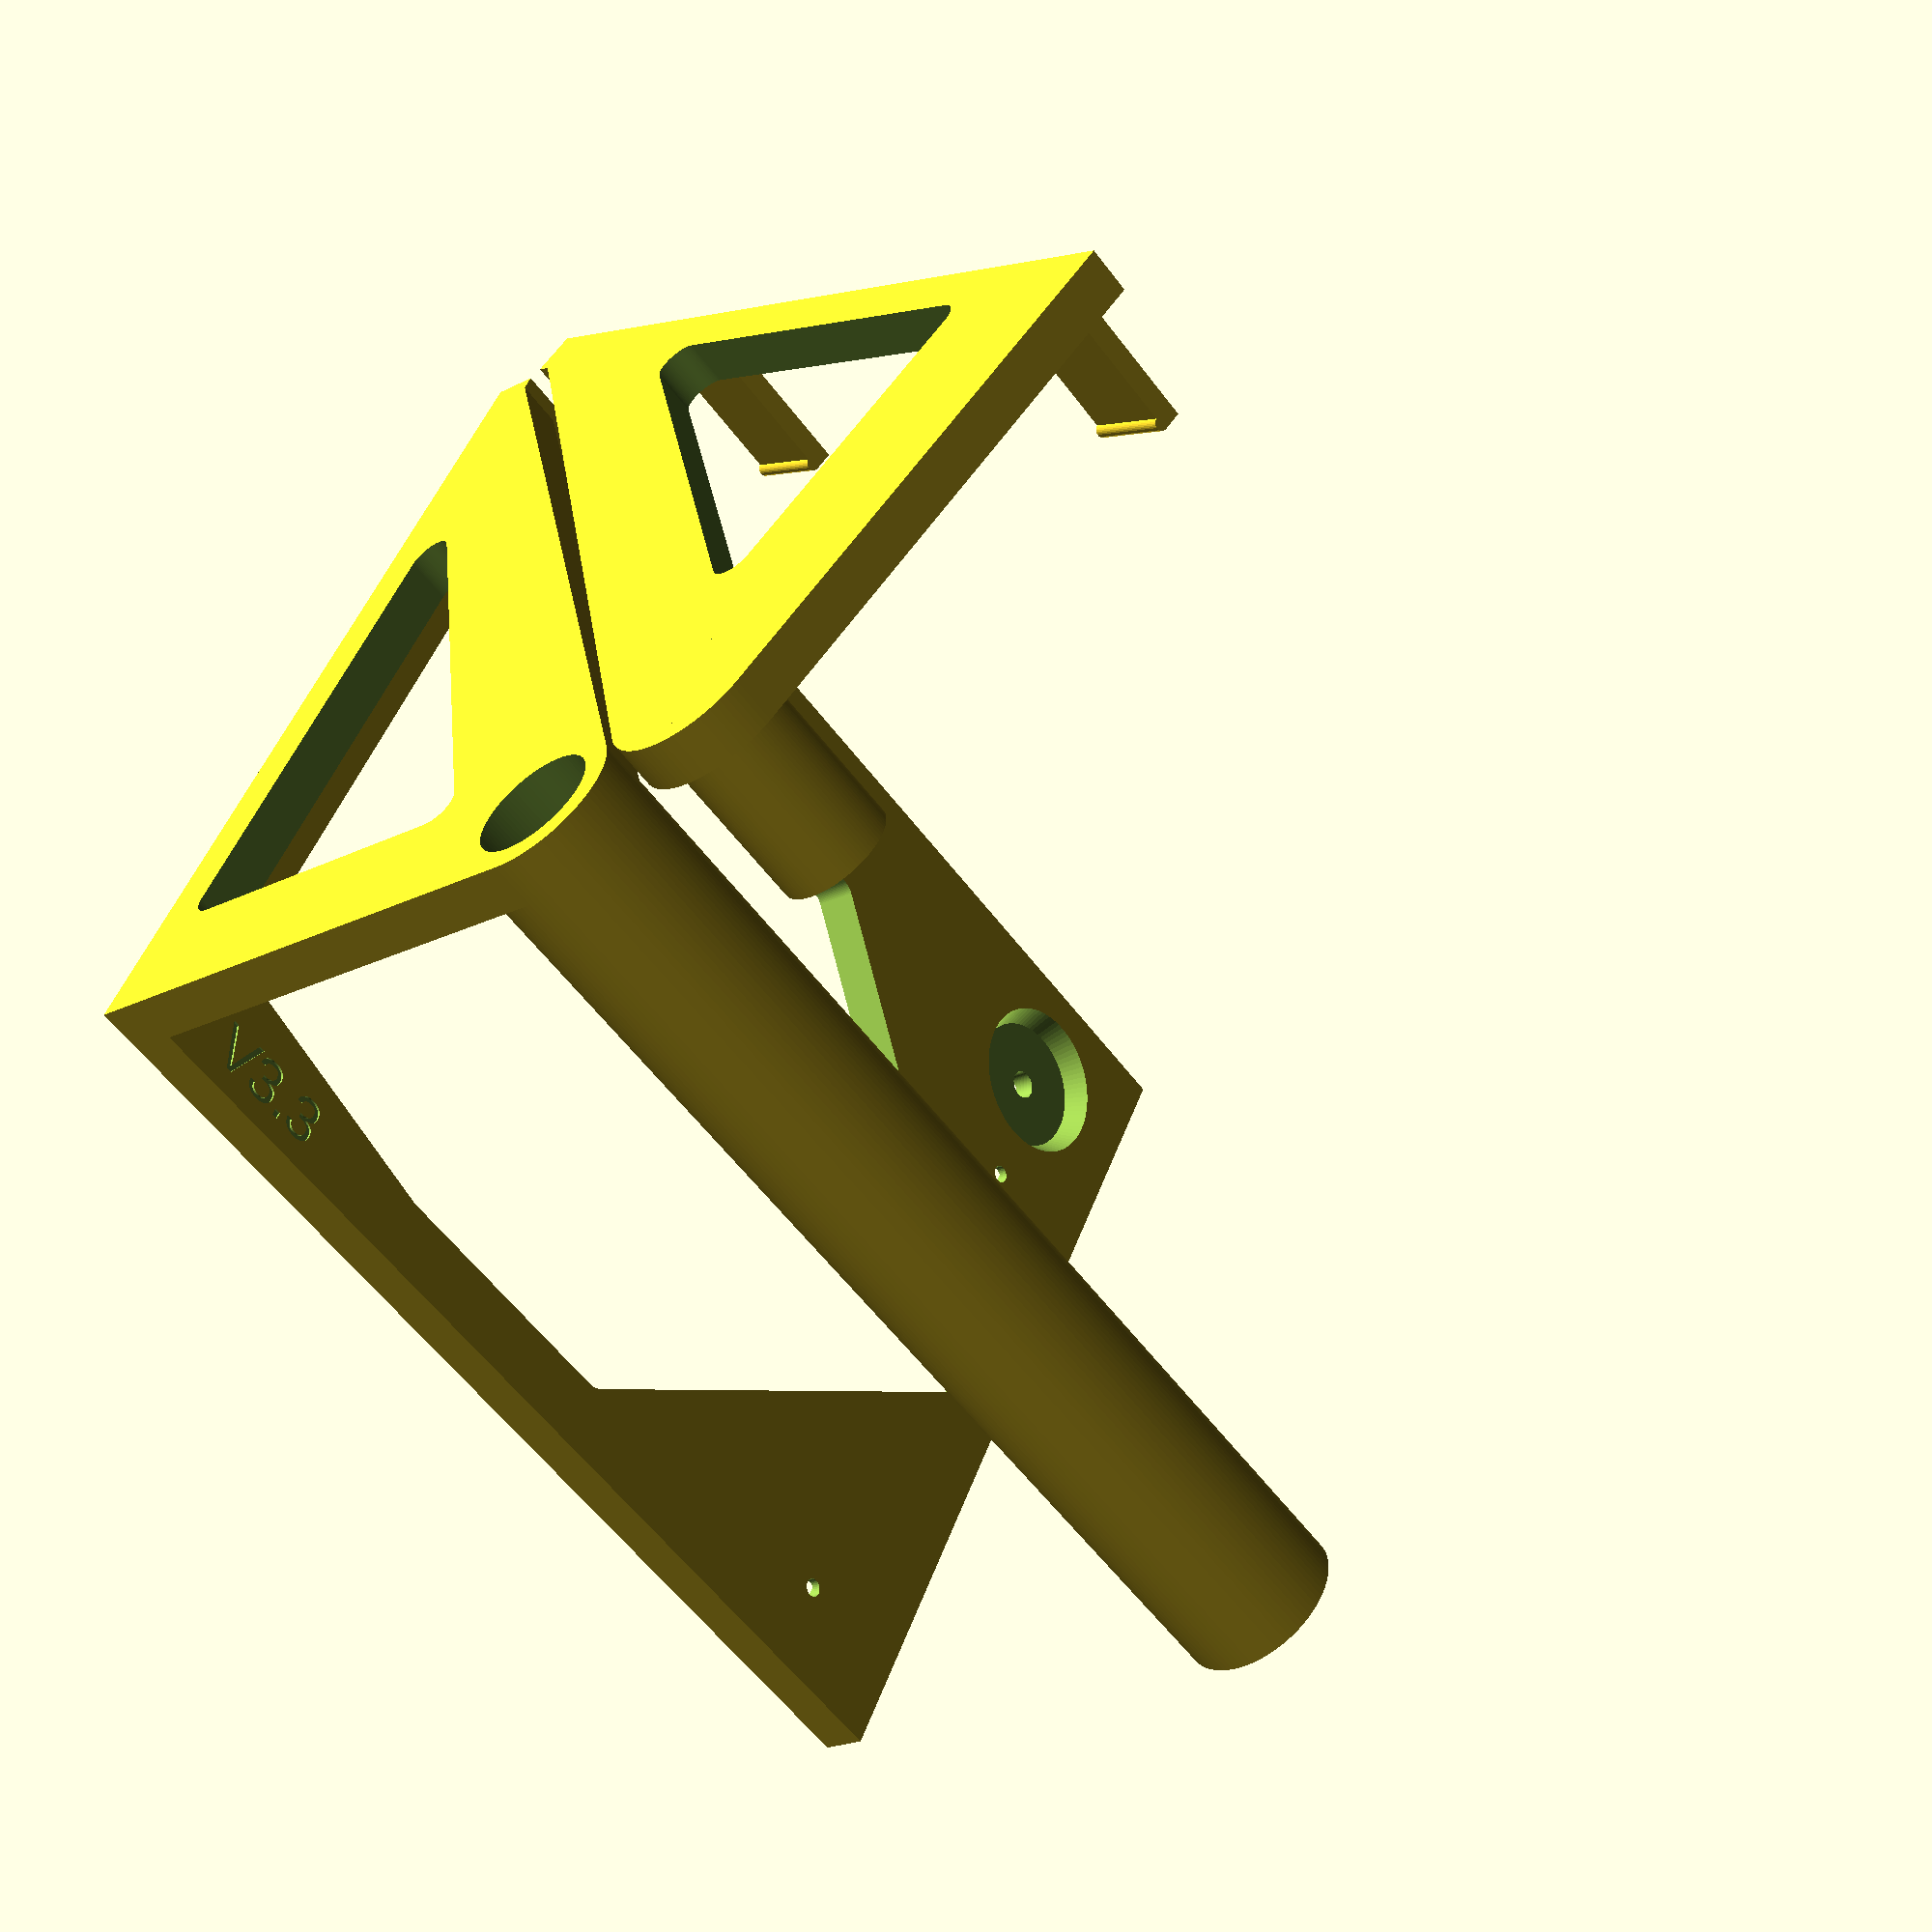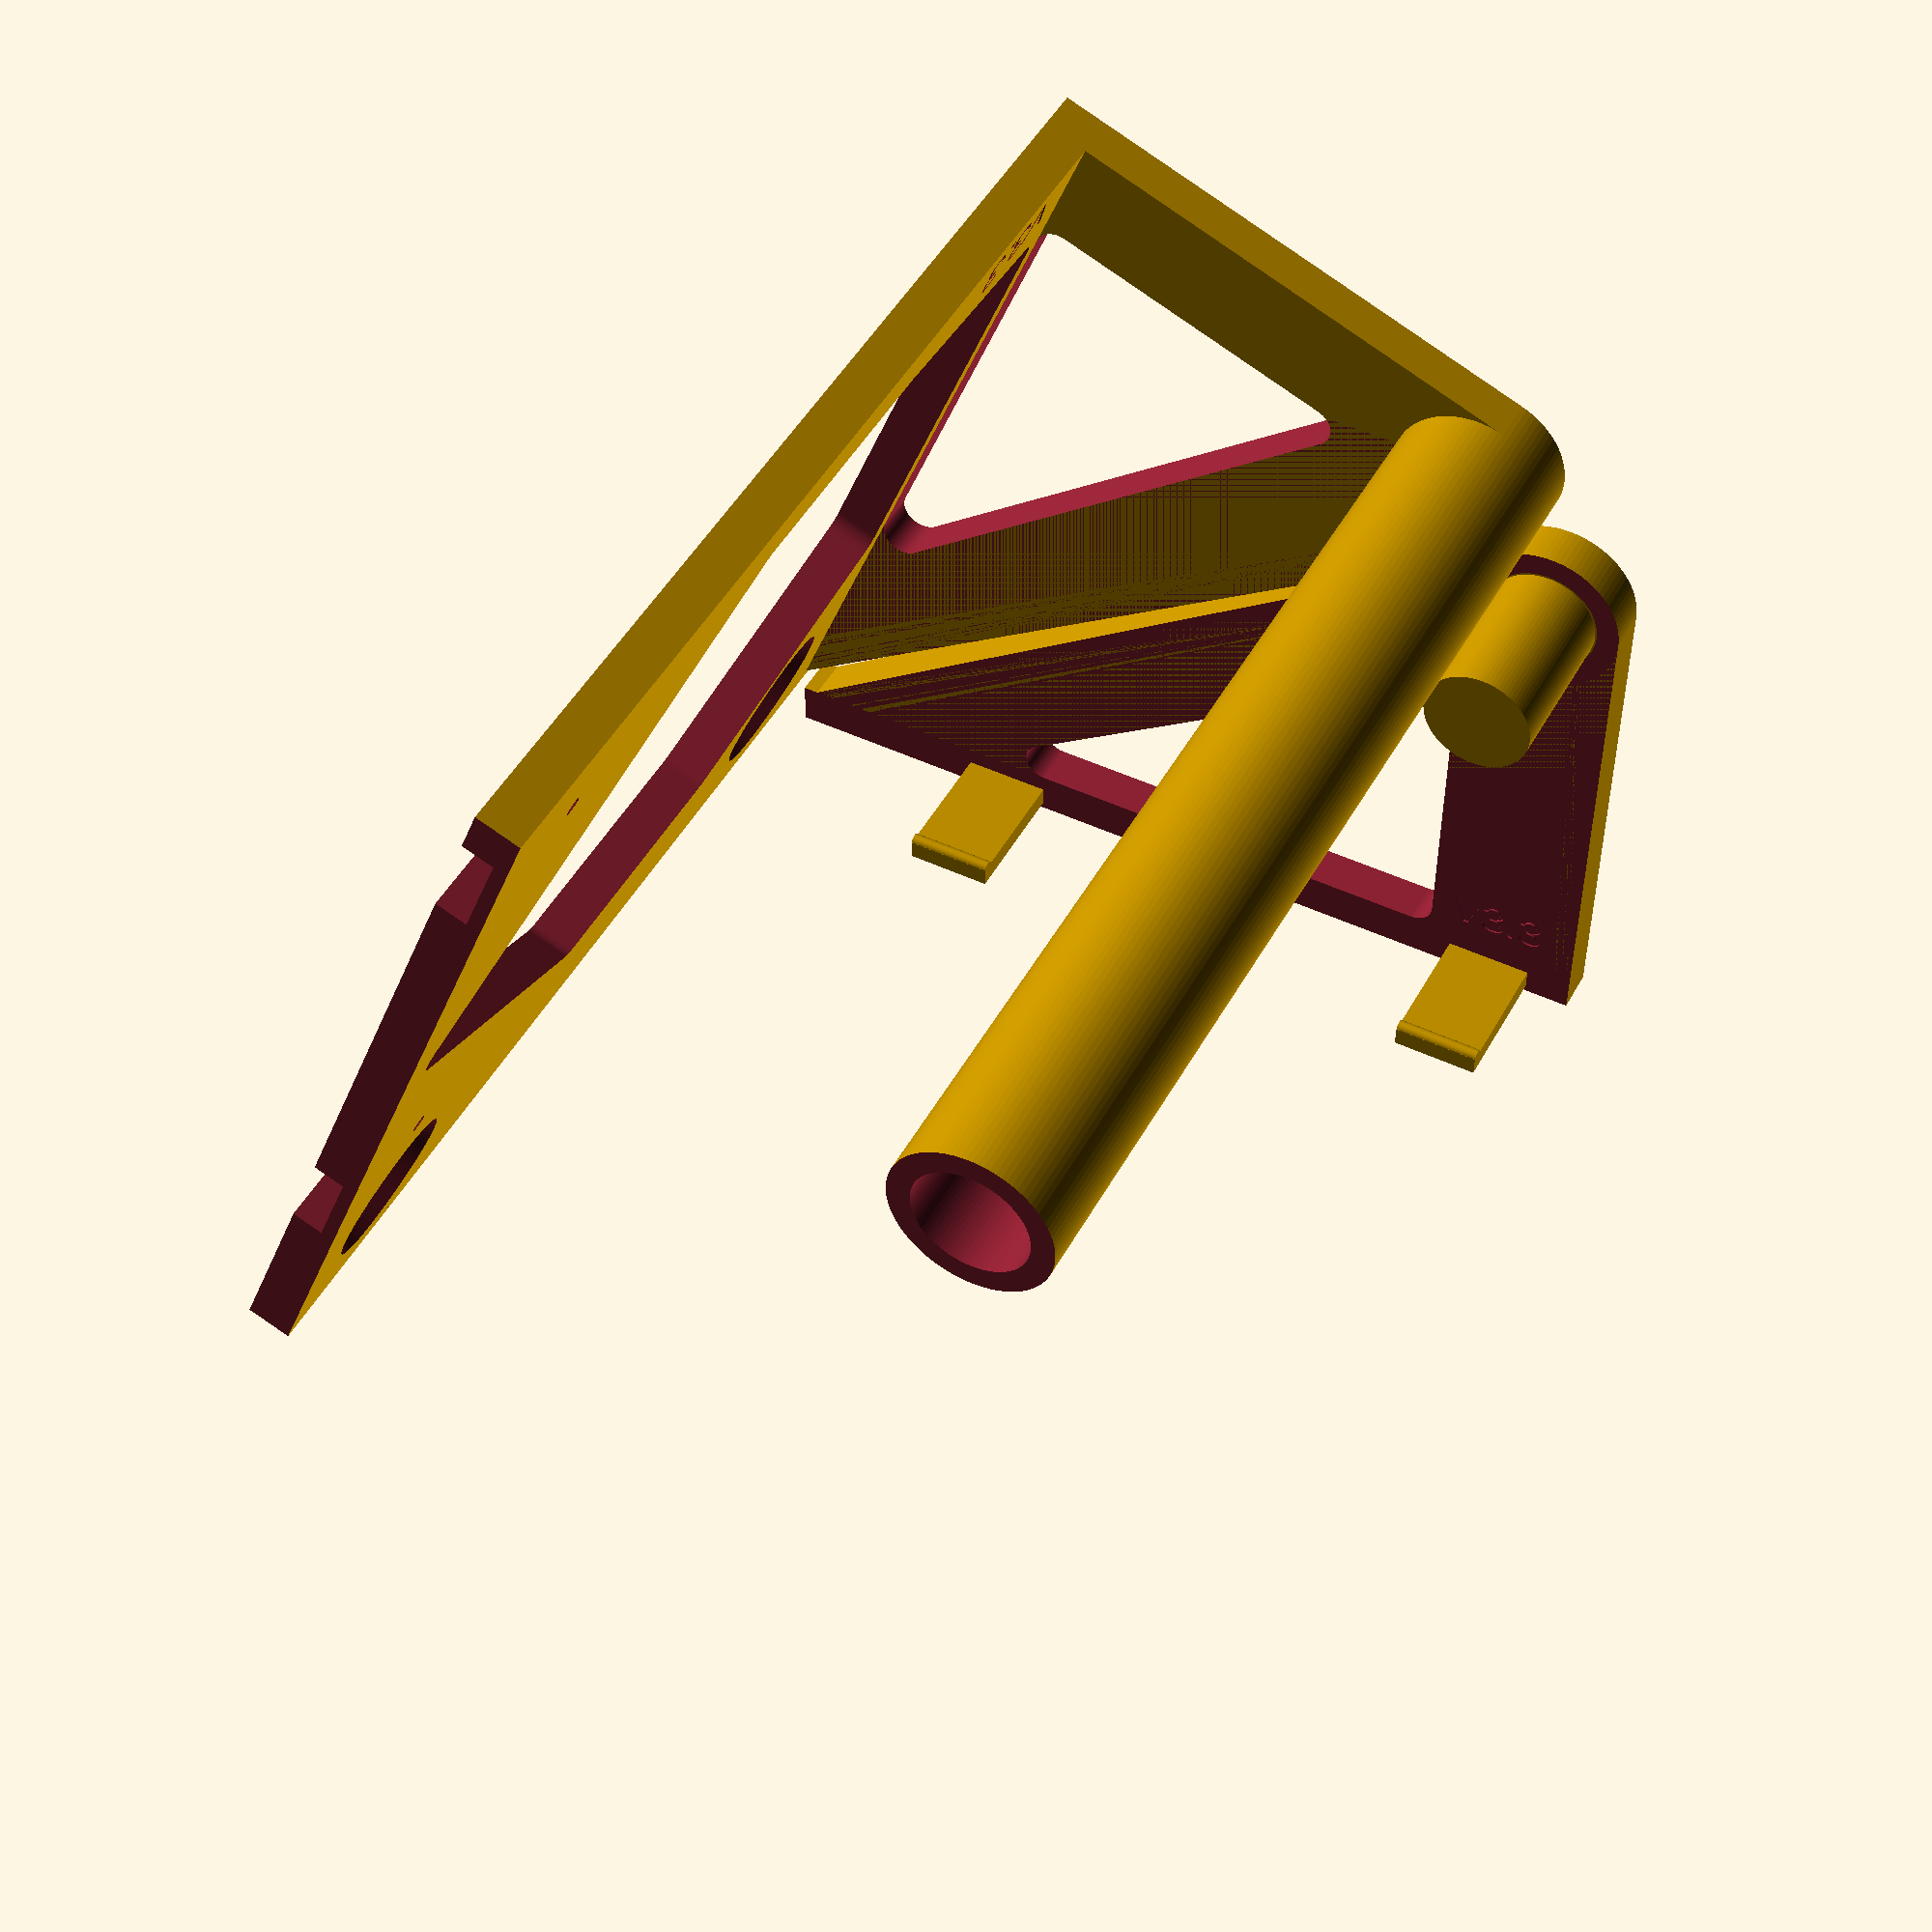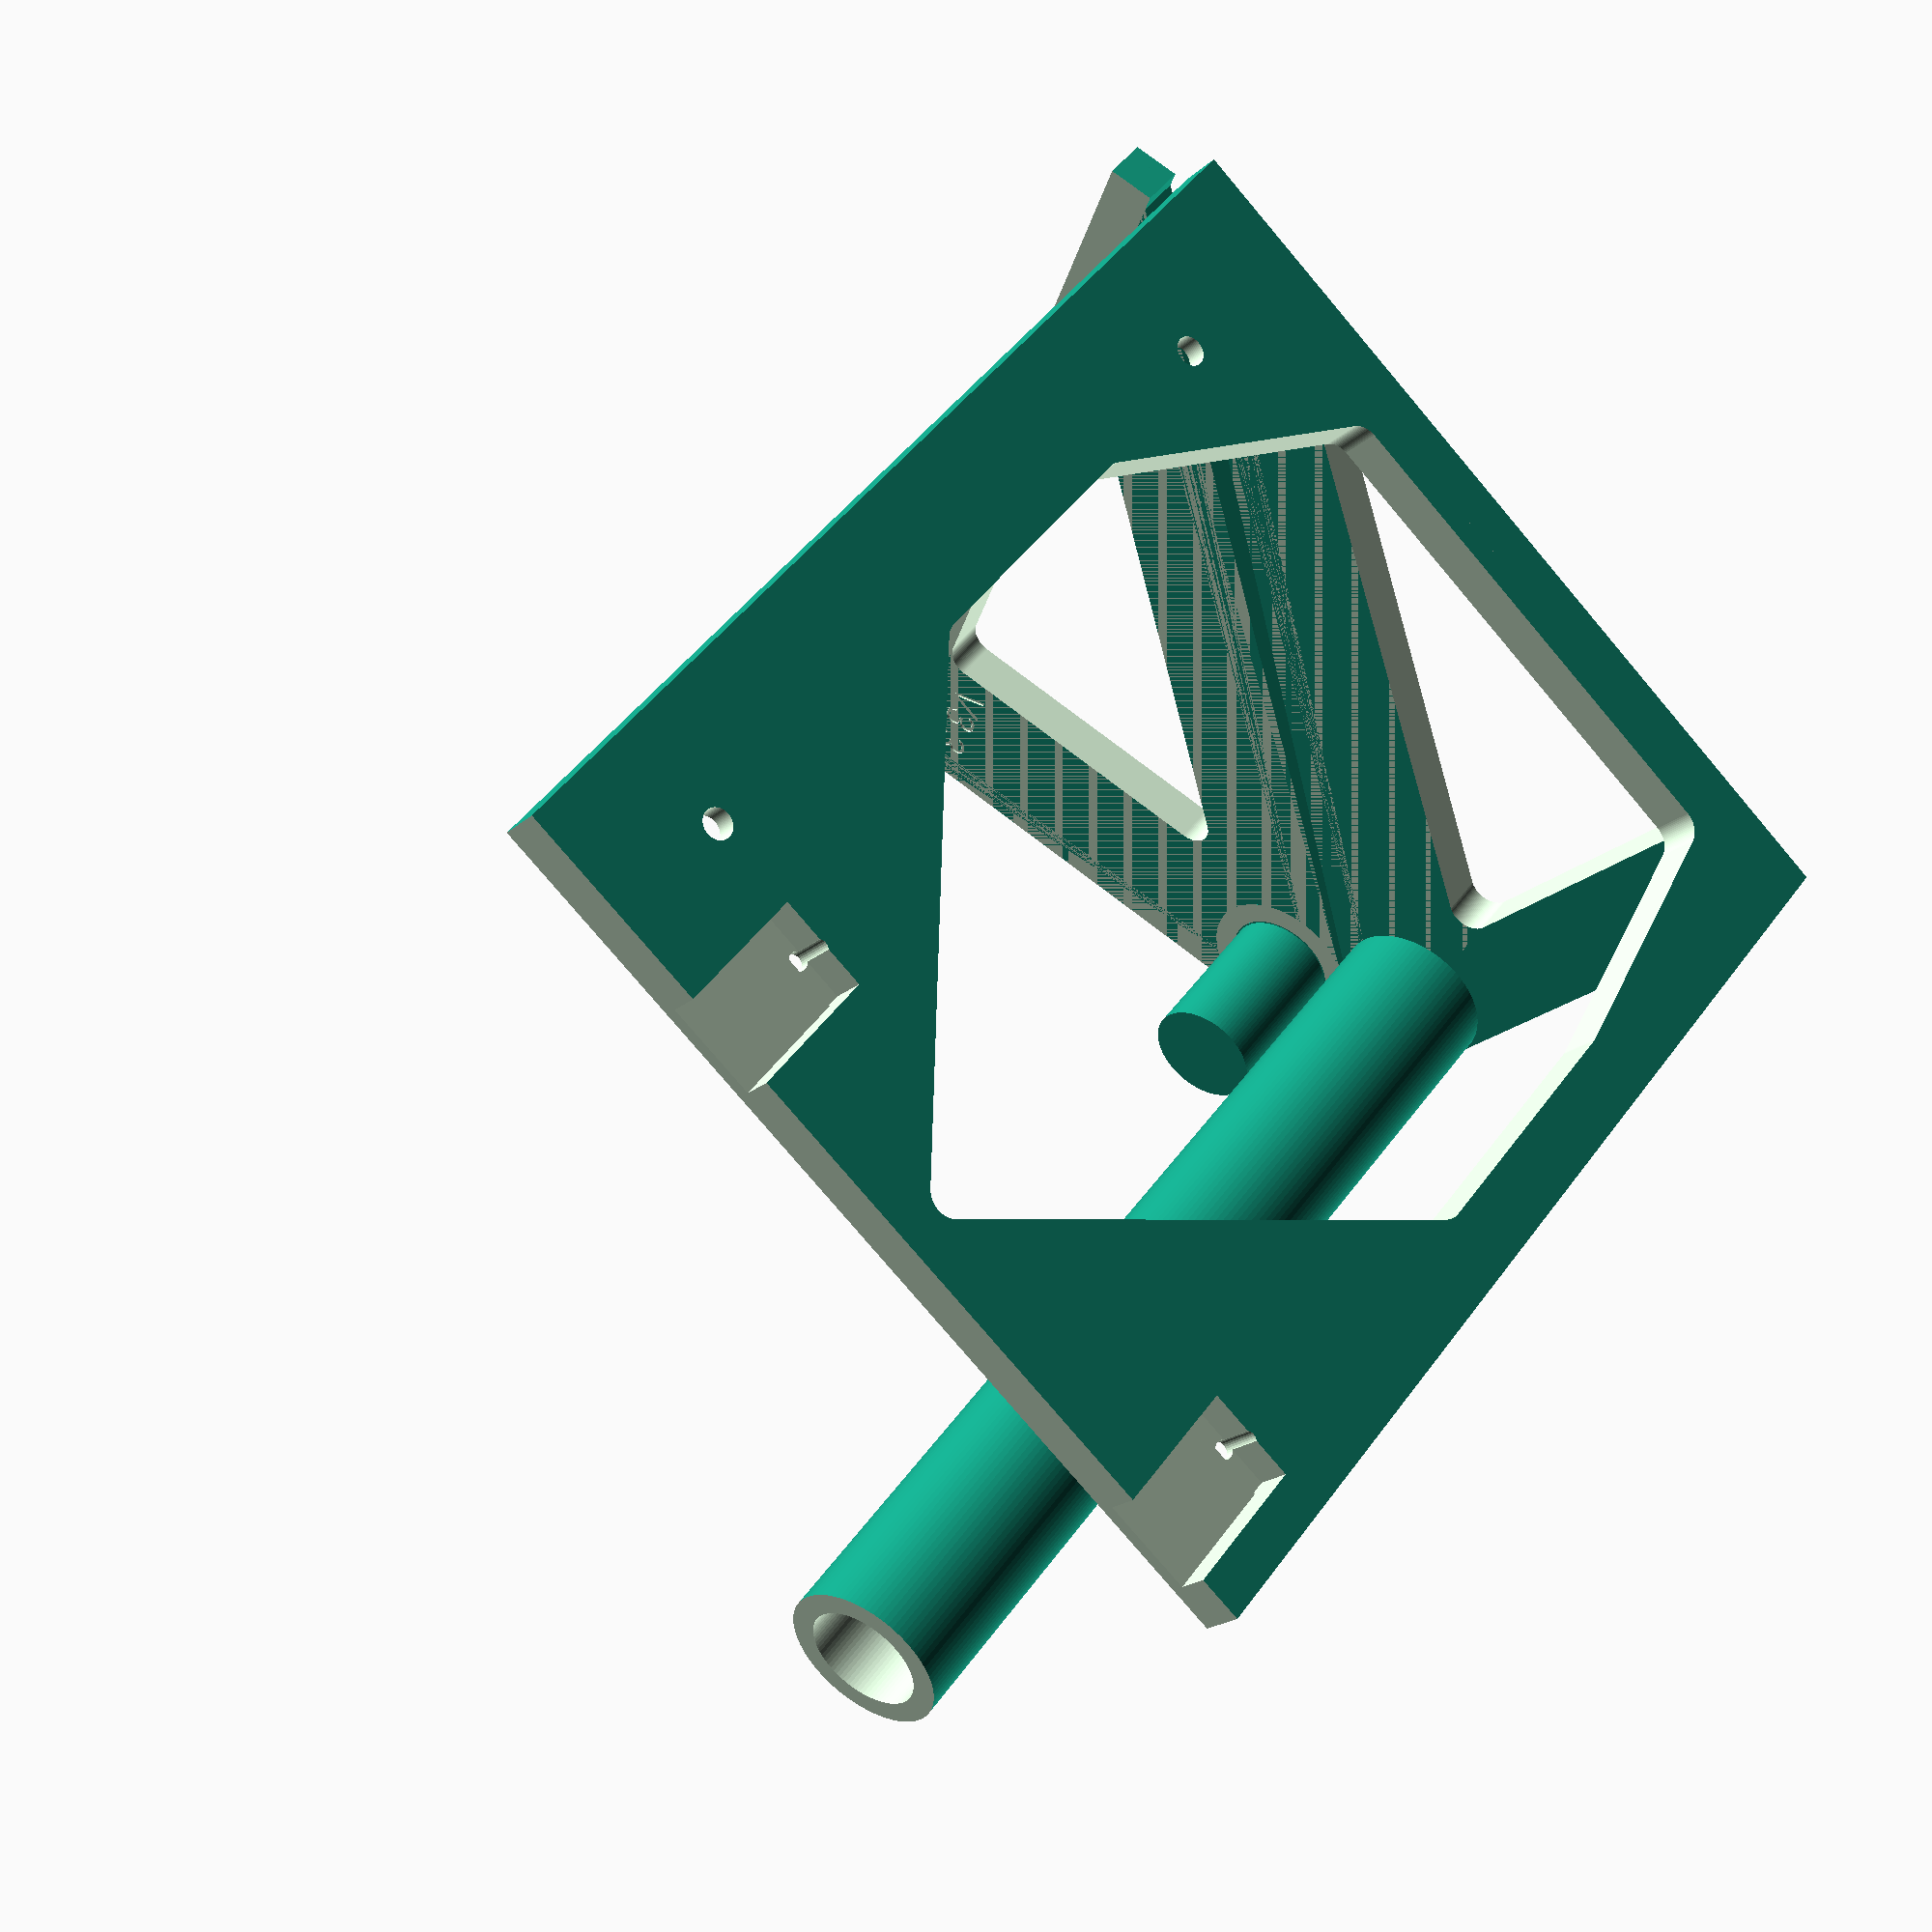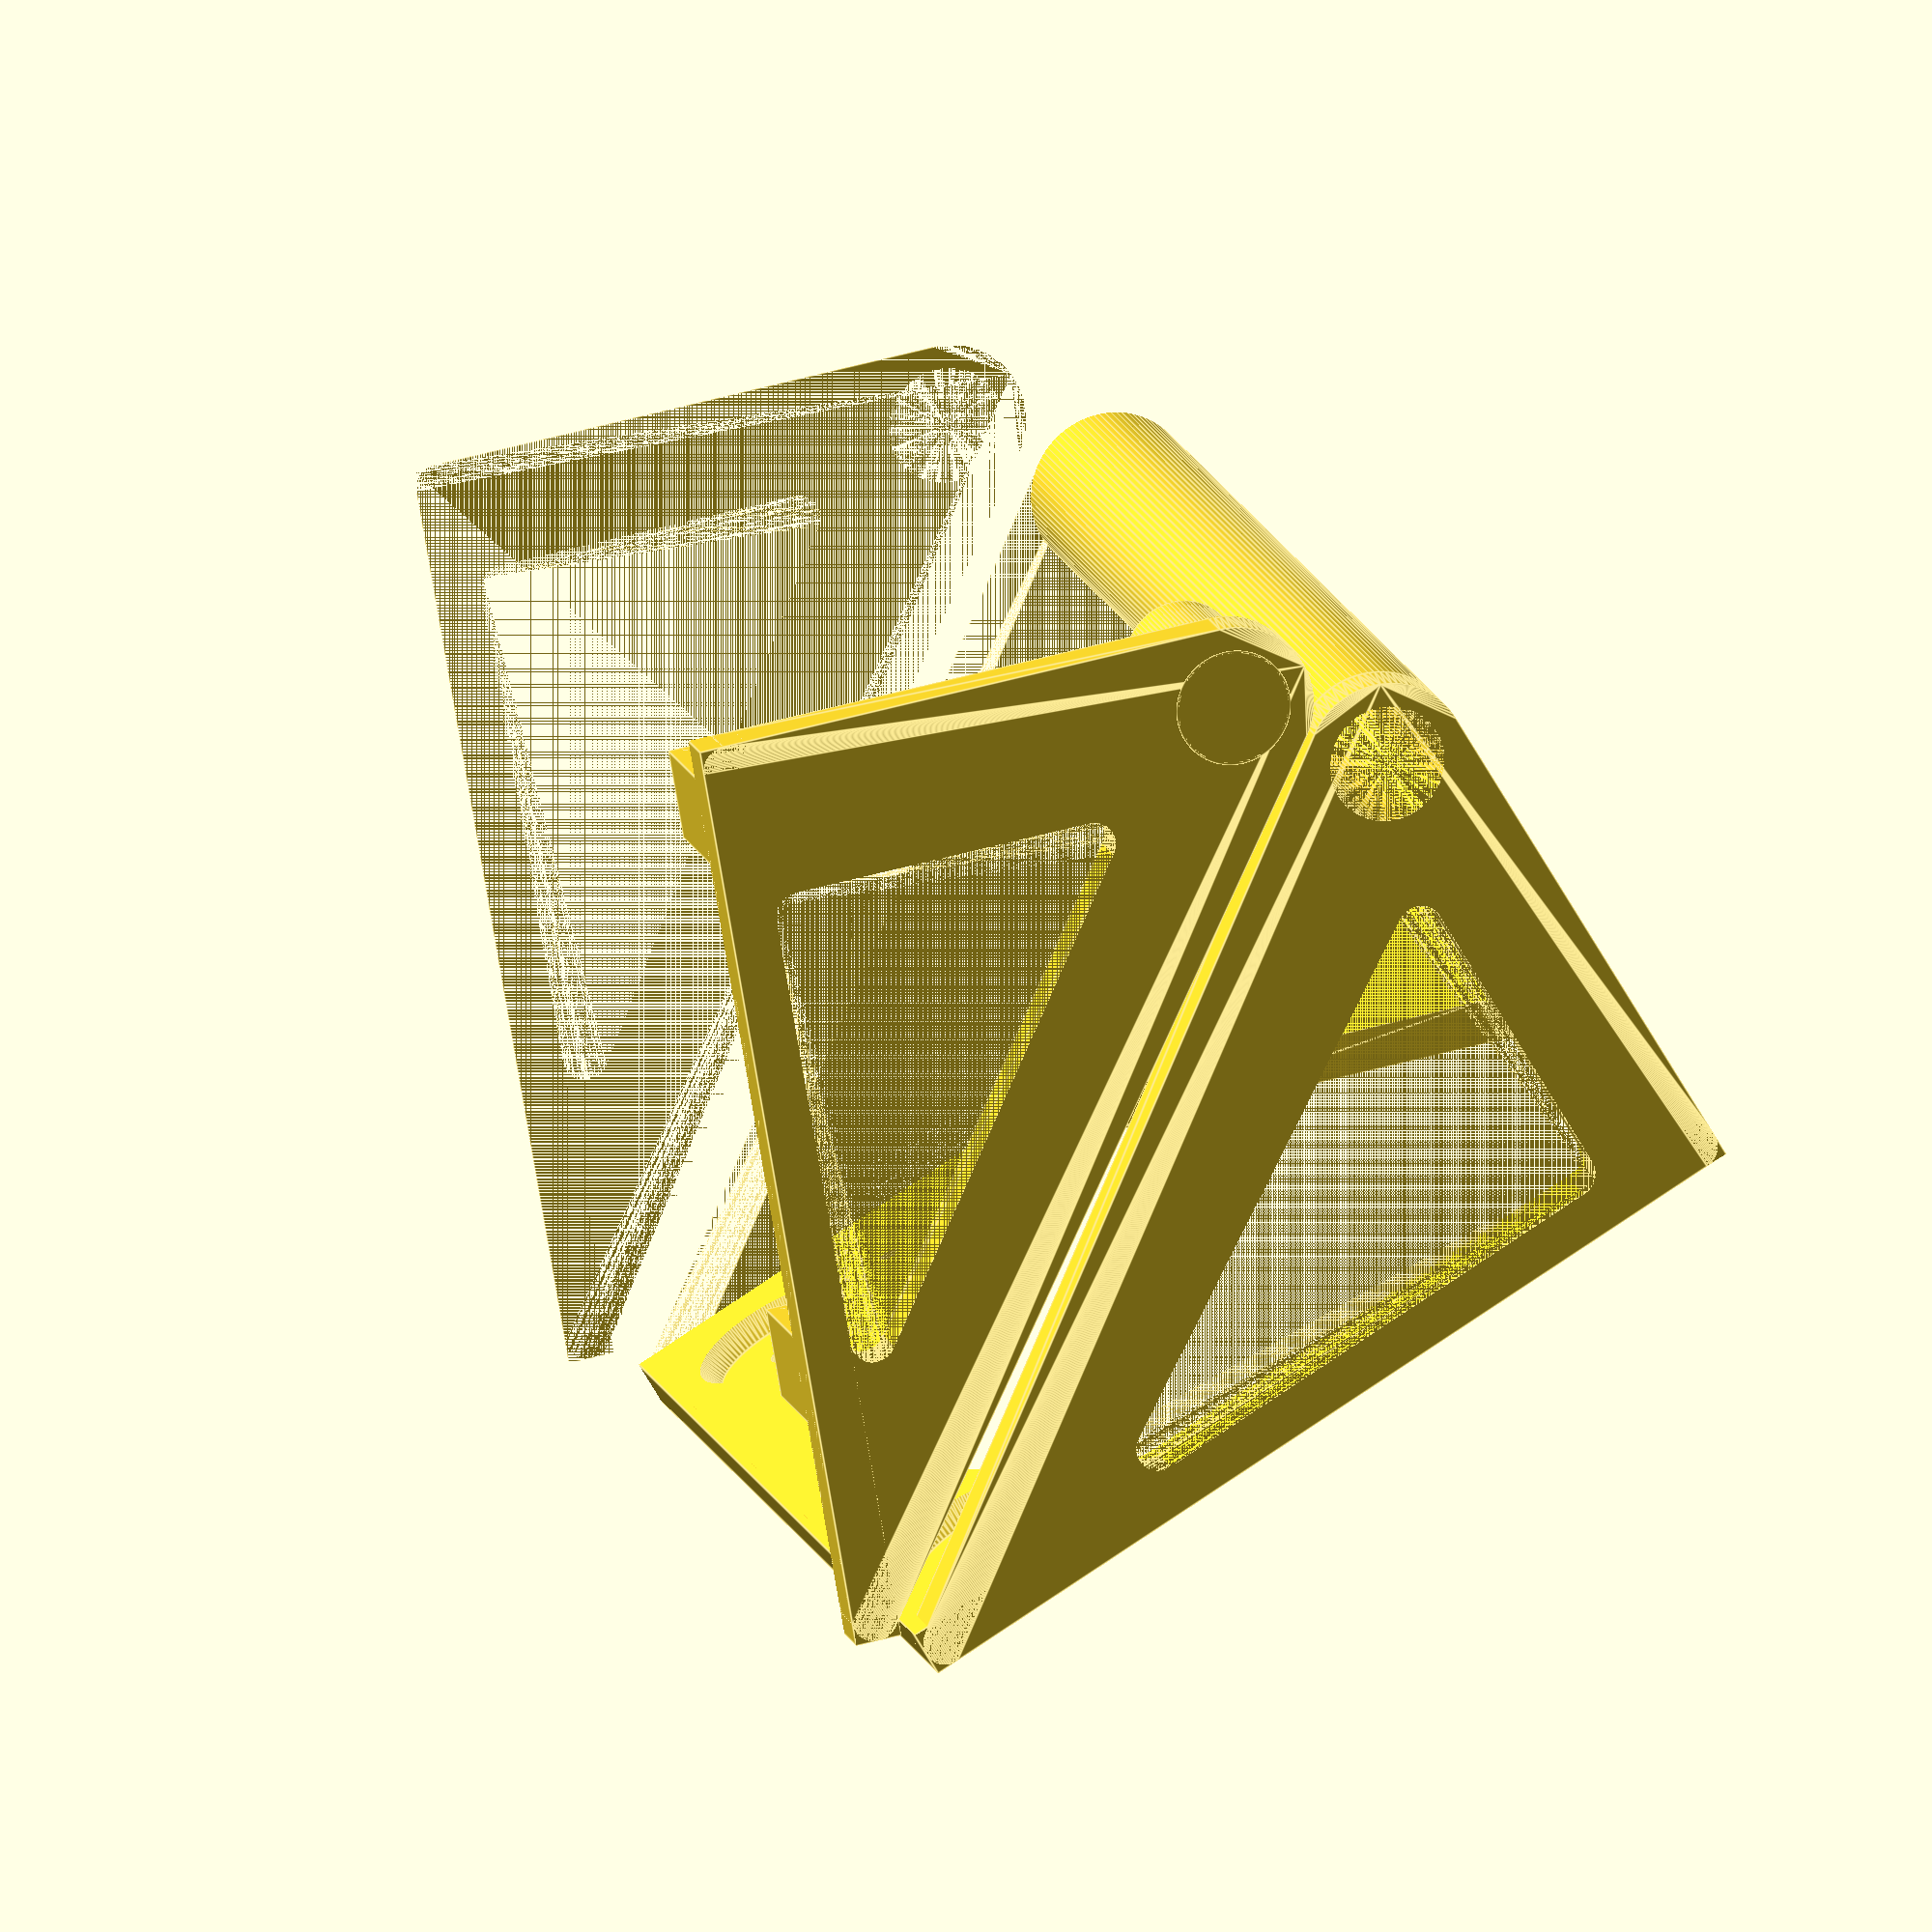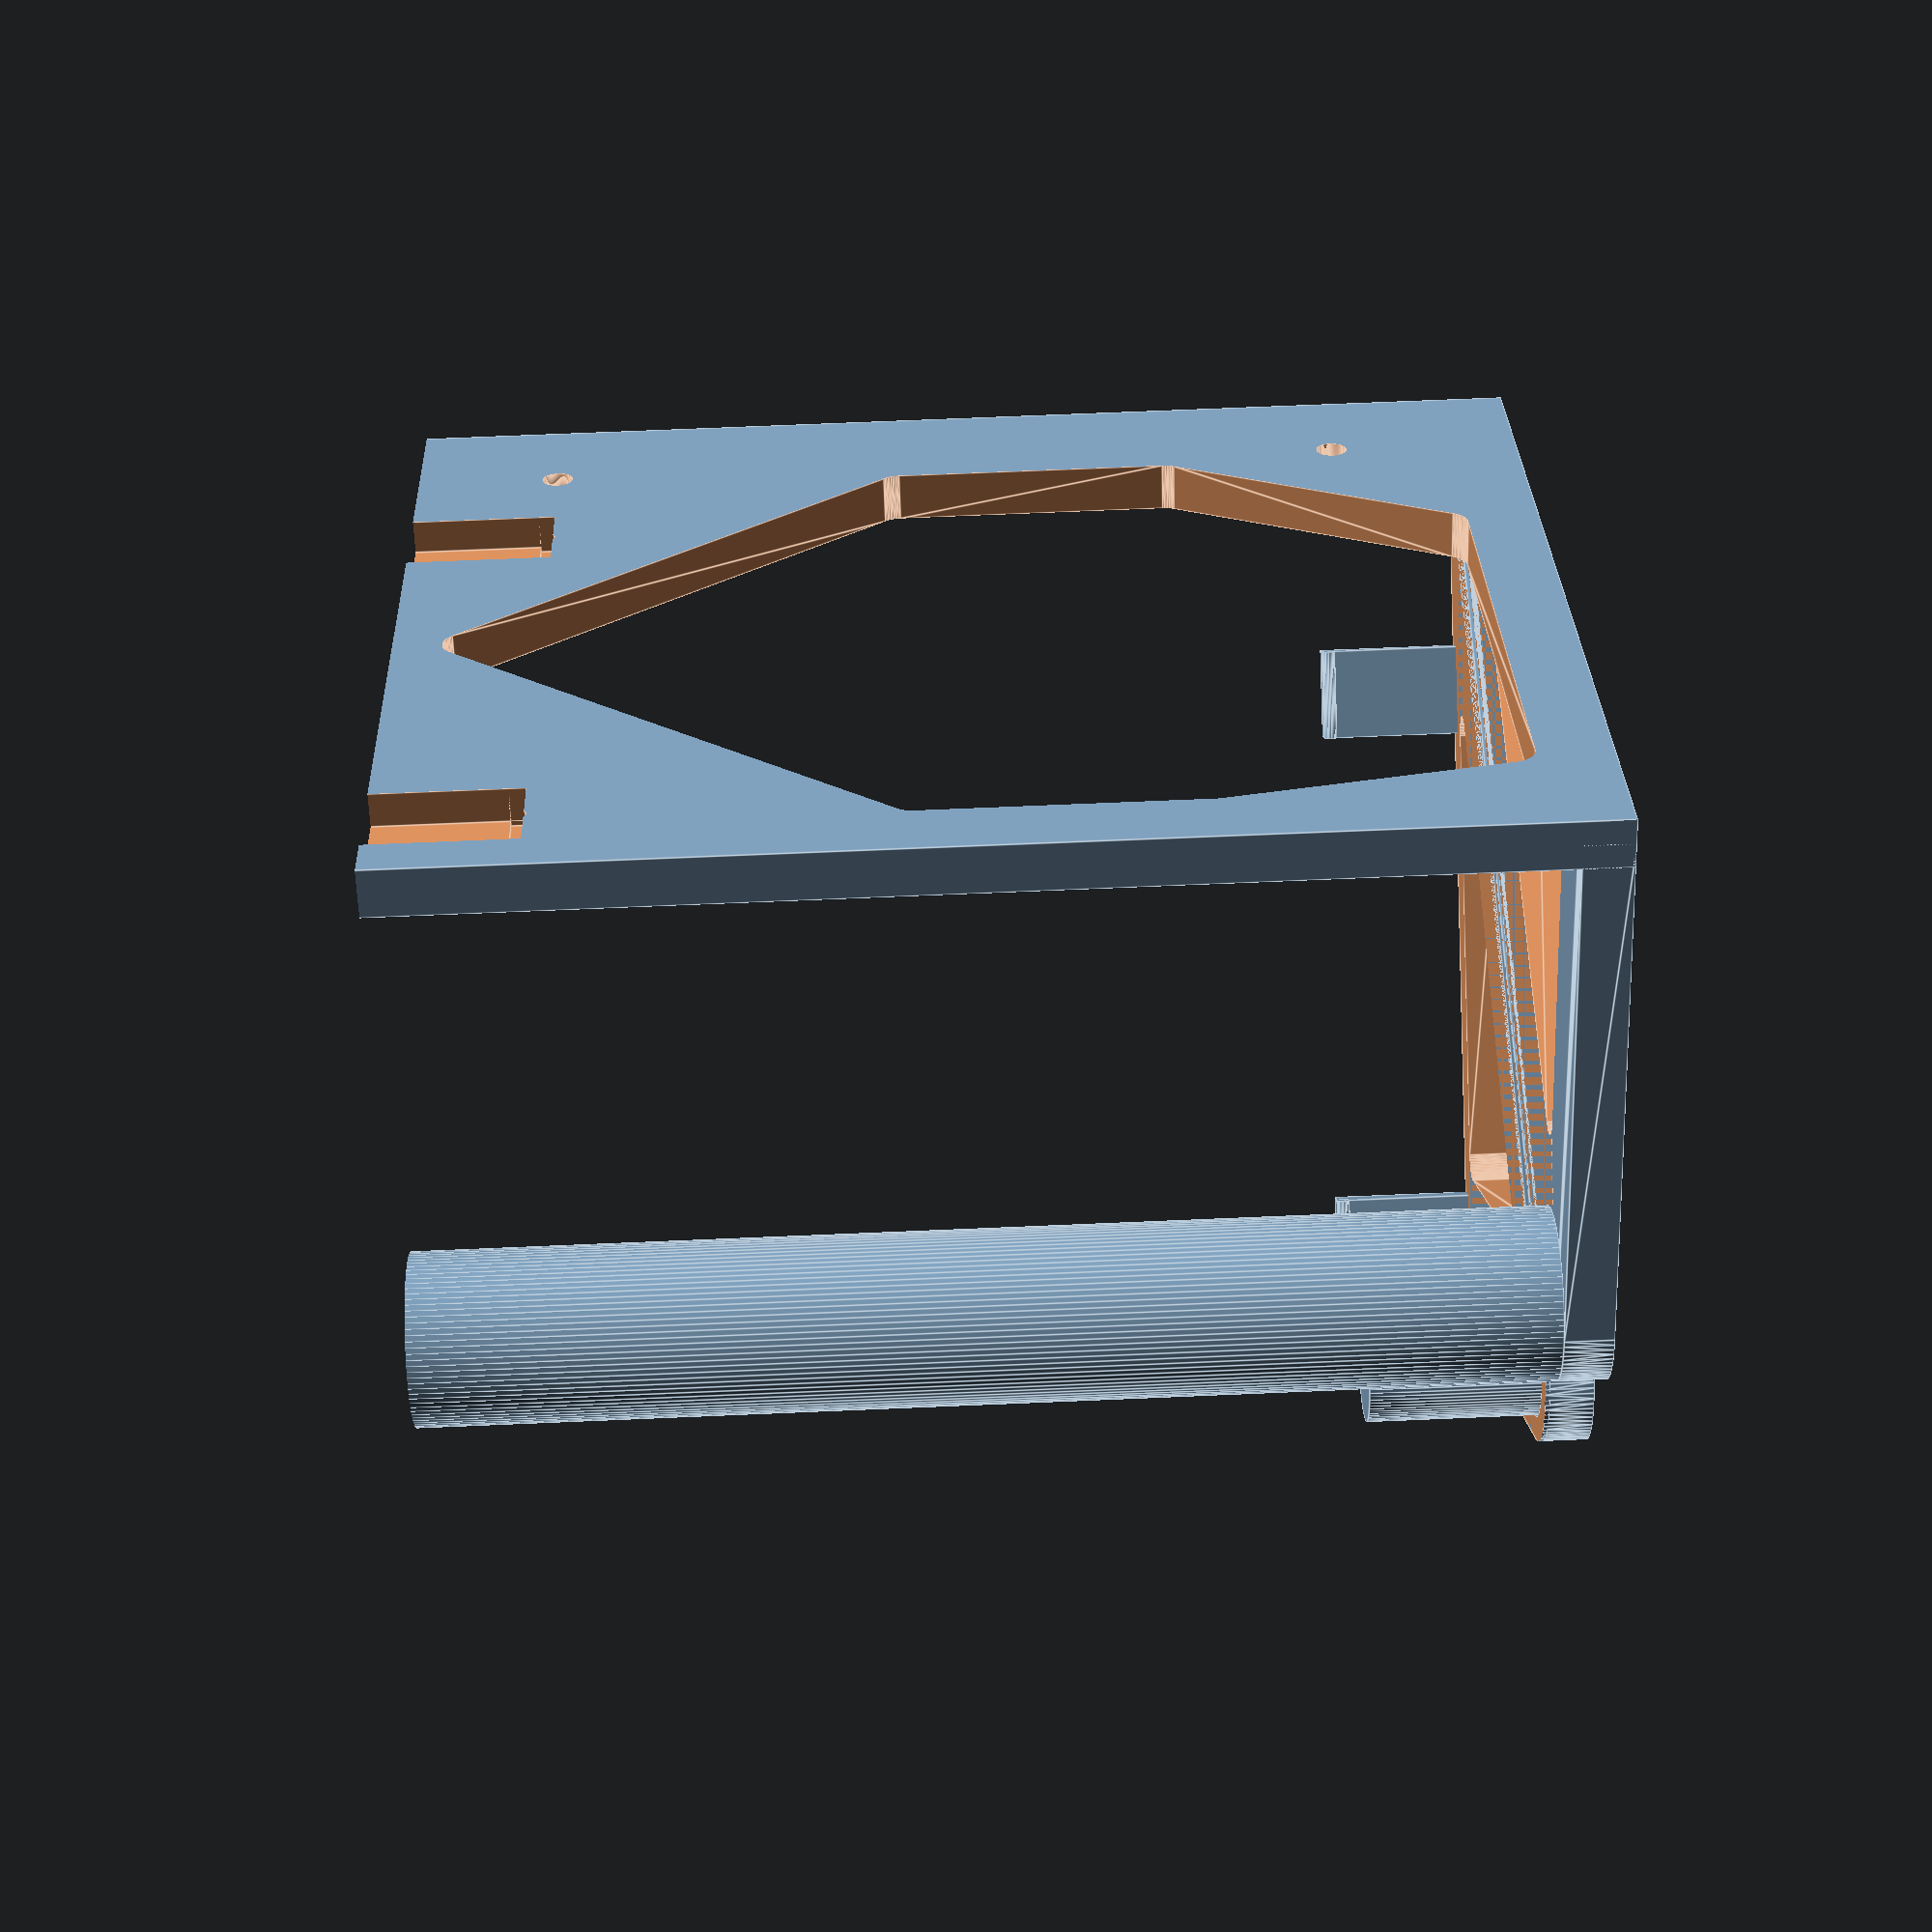
<openscad>
// Paper towel roll holder

// Copyright 2022 Heikki Suonsivu
// Licensed under Creative Commons CC-BY-NC-SA, see https://creativecommons.org/licenses/by-nc-sa/4.0/
// For commercial licensing, please contact directly, hsu-3d@suonsivu.net, +358 40 551 9679


// height=x
// depth=y
// width=z

print=3; // 1=left, 2=right, 3=both
$fn=90;
versiontext="V3.3";
font = "Liberation Sans";
textdepth = 0.5;

rollwidth=226;
rolldiameteroutside=200;
rolldiameterinside=35; //3;
rollextra=5; // Distance from backplate to roll
rollborediameter=25;
screwdistance=166.5;

backplateheight=200;
backplatedepth=10;
holdersupportdepth=rolldiameteroutside/2+backplatedepth;
holdersupportwidth=10;
holdersupportupdepth=25;
backplatewidth=rollwidth+holdersupportwidth*2;

rollaxisdepth=rolldiameteroutside/2+backplatedepth+rollextra;
rollaxisheight=rolldiameterinside/2; // rolldiameteroutside/2;
rollborewidth=45; // rollwidth + 2*holdersupportwidth + 10;

screwrecessdiameter=30;
screwrecessdepth=5;
screwrecessmid=backplatewidth/2;
screwrecessheight=backplateheight-screwrecessdiameter/2-10;
screwrecessleft=screwrecessmid-screwdistance/2;
screwrecessright=screwrecessmid+screwdistance/2;

screwholediameter=6.5;

fingerwidth=30;
fingerdepth=5;
fingerdepthposition=1.5;
fingerheight=20;
fingerupper=backplateheight - 45 - fingerheight; // rollaxisheight*2+backplatedepth/2-10-fingerheight;
fingerlower=10;
fingernotchdepth=1; //backplatedepth;
fingernotchmalediameter=1.5;
fingernotchwidth=3;
fingerholediameter=4;

tolerance=0.5;
tolerancedepth=0.5;
diametertolerance=0.97; // 97;
  
holeedge=63;
roundholediameter=40;
holezadjust=6;

module holder() {
  difference() {
    union() {
      cube([backplateheight,backplatedepth,backplatewidth],center=false);

      hull() {
	translate([backplatedepth/2,backplatedepth/2,0]) cylinder(h=holdersupportwidth,d=backplatedepth);
	translate([rollaxisheight,rollaxisdepth,0]) cylinder(h=holdersupportwidth,d=rolldiameterinside);
	translate([backplateheight-backplatedepth/2,backplatedepth/2,0]) cylinder(h=holdersupportwidth,d=backplatedepth);
      };

      translate([0,0,backplatewidth-holdersupportwidth])
	hull() {
	translate([backplatedepth/2,backplatedepth/2,0]) cylinder(h=holdersupportwidth,d=backplatedepth);
	translate([rollaxisheight,rollaxisdepth,0]) cylinder(h=holdersupportwidth,d=rolldiameterinside);
	translate([backplateheight-backplatedepth/2,backplatedepth/2,0]) cylinder(h=holdersupportwidth,d=backplatedepth);
      };

      translate([rollaxisheight,rollaxisdepth,holdersupportwidth])
	cylinder(h=rollwidth+1,d=rolldiameterinside);
      
    }

    translate([5,10-textdepth+0.01,holdersupportwidth+10]) rotate([-90,270,0]) linear_extrude(height = textdepth+0.02) text(text = str(versiontext), font = font, size = 10, valign="baseline");
    
    translate([rollaxisheight,rollaxisdepth,-0.01])
      cylinder(h=rollwidth+holdersupportwidth*2+1,d=rollborediameter);

    translate([screwrecessheight,screwrecessdepth,screwrecessleft]) rotate([-90,0,0]) cylinder(h=backplatedepth+0.01,d1=screwrecessdiameter,d2=screwrecessdiameter+backplatedepth+0.01);
    translate([screwrecessheight,screwrecessdepth,screwrecessright]) rotate([-90,0,0]) cylinder(h=backplatedepth+0.01,d1=screwrecessdiameter,d2=screwrecessdiameter+backplatedepth+0.01);

    translate([screwrecessheight,-0.01,screwrecessleft]) rotate([-90,0,0]) cylinder(h=backplatedepth+1,d=screwholediameter);
    translate([screwrecessheight,-0.01,screwrecessright]) rotate([-90,0,0]) cylinder(h=backplatedepth+1,d=screwholediameter);

    // Lightening holes

hull() {
  translate([backplatedepth/2+rolldiameterinside+(rolldiameterinside-rollborewidth),backplatedepth+0.01,backplatedepth*2]) rotate([90,0,0]) cylinder(h=backplatedepth+0.02,d=backplatedepth);
  translate([backplateheight*0.7-backplatedepth/2,backplatedepth+0.01,backplatedepth*2]) rotate([90,0,0]) cylinder(h=backplatedepth+0.02,d=backplatedepth);
  translate([backplateheight*0.85-backplatedepth/2,backplatedepth+0.01,backplatedepth*2+rollwidth/4]) rotate([90,0,0]) cylinder(h=backplatedepth+0.02,d=backplatedepth);
  translate([backplateheight*0.85-backplatedepth/2,backplatedepth+0.01,backplatedepth*2+rollwidth/2]) rotate([90,0,0]) cylinder(h=backplatedepth+0.02,d=backplatedepth);
  translate([backplateheight*0.5-backplatedepth/2,backplatedepth+0.01,backplatedepth*2+rollwidth-backplatedepth*2.5]) rotate([90,0,0]) cylinder(h=backplatedepth+0.02,d=backplatedepth);
  translate([backplatedepth*2,backplatedepth+0.01,backplatedepth*2+rollwidth/4]) rotate([90,0,0]) cylinder(h=backplatedepth+0.02,d=backplatedepth);
  translate([backplatedepth*2,backplatedepth+0.01,backplatedepth*2+rollwidth*(2/4)]) rotate([90,0,0]) cylinder(h=backplatedepth+0.02,d=backplatedepth);
}

// Lightening holes in roll supports
hull() {
  translate([backplatedepth/2+rolldiameterinside+(rolldiameterinside-rollborewidth),backplatedepth/2+backplatedepth,-0.01]) cylinder(h=holdersupportwidth+0.02,d=backplatedepth);
	translate([backplatedepth/2+rolldiameterinside+(rolldiameterinside-rollborewidth),rollaxisdepth-rolldiameterinside,-0.01]) cylinder(h=holdersupportwidth+0.02,d=backplatedepth);
	translate([backplateheight*0.7-backplatedepth/2,backplatedepth/2+backplatedepth,-0.01]) cylinder(h=holdersupportwidth+0.02,d=backplatedepth);
}

hull() {
	translate([backplatedepth/2+rolldiameterinside,backplatedepth/2+backplatedepth,rollwidth+backplatedepth-0.01]) cylinder(h=holdersupportwidth+0.02,d=backplatedepth);
	translate([backplatedepth/2+rolldiameterinside,rollaxisdepth-rolldiameterinside,rollwidth+backplatedepth-0.01]) cylinder(h=holdersupportwidth+0.02,d=backplatedepth);
	translate([backplateheight*0.7-backplatedepth/2,backplatedepth/2+backplatedepth,rollwidth+backplatedepth-0.01]) cylinder(h=holdersupportwidth+0.02,d=backplatedepth);
}

if (0) {
    for (x=[57:roundholediameter*1.1:160]) {
      y = 35;
      translate([x,y,-0.1]) cylinder(h=rollwidth + holdersupportwidth * 2 + 1, d=roundholediameter);
    }

    for (x=[57+roundholediameter/2:roundholediameter*1.1:160]) {
      y = 75;
      translate([x,y,-0.1]) cylinder(h=rollwidth + holdersupportwidth * 2 + 1, d=roundholediameter * 0.8);
    }

  }
}

}

module left() {
  difference() {
    holder();
    translate([-0.01,-0.01,holdersupportwidth+rollwidth-0.01]) cube([backplateheight+20+0.1,rollaxisdepth+rolldiameterinside+0.01,holdersupportwidth+1],center=false);
    translate([fingerupper,-0.01,holdersupportwidth+rollwidth-fingerwidth]) cube([fingerheight+tolerance,fingerdepthposition+fingerdepth+tolerance,fingerwidth+tolerance],center=false);
    translate([fingerupper,-0.01,holdersupportwidth+rollwidth-fingerwidth]) cube([fingerheight+tolerance,fingerdepthposition+fingerdepth+fingernotchdepth+tolerance,fingernotchwidth+tolerance]);
    translate([fingerupper+fingerheight/2,-0.01,holdersupportwidth+rollwidth-fingerwidth+1.5]) rotate([0,90,90]) cylinder(h=holdersupportwidth+1,d=fingerholediameter,$fn=30);
    translate([fingerlower,-0.01,holdersupportwidth+rollwidth-fingerwidth]) cube([fingerheight+tolerance,fingerdepthposition+fingerdepth+tolerance,fingerwidth+tolerance],center=false);
    translate([fingerlower,-0.01,holdersupportwidth+rollwidth-fingerwidth]) cube([fingerheight+tolerance,fingerdepthposition+fingerdepth+fingernotchdepth+tolerance,fingernotchwidth+tolerance]);
    translate([fingerlower+fingerheight/2,-0.01,holdersupportwidth+rollwidth-fingerwidth+1.5]) rotate([0,90,90]) cylinder(h=holdersupportwidth+1,d=fingerholediameter,$fn=30);
  }
 }

module right() {
  difference() {
    holder();
    translate([-0.01,-0.01,-0.01]) cube([backplateheight+0.1,rollaxisdepth+rolldiameterinside+0.01,holdersupportwidth+rollwidth+0.01],center=false);
    translate([fingerlower-2,backplatedepth+5,backplatewidth-holdersupportwidth+textdepth-0.01]) rotate([0,180,0]) linear_extrude(height = textdepth) text(text = str(versiontext), font = font, size = 8, valign="baseline", halign="right");
  }
  translate([fingerupper+tolerance/2,fingerdepthposition,holdersupportwidth+rollwidth-fingerwidth]) cube([fingerheight-tolerance,fingerdepth-tolerancedepth,fingerwidth-tolerance+1],center=false);
  translate([fingerupper+tolerance/2,fingerdepthposition+fingerdepth-fingernotchmalediameter/2,holdersupportwidth+rollwidth-fingerwidth+fingernotchwidth/2]) rotate([0,90,0]) cylinder(h=fingerheight-tolerance,d=2*fingernotchmalediameter,$fn=30);
  translate([fingerlower+tolerance/2,fingerdepthposition,holdersupportwidth+rollwidth-fingerwidth]) cube([fingerheight-tolerance,fingerdepth-tolerancedepth,fingerwidth-tolerance+1],center=false);
  translate([fingerlower+tolerance/2,fingerdepthposition+fingerdepth-fingernotchmalediameter/2,holdersupportwidth+rollwidth-fingerwidth+fingernotchwidth/2]) rotate([0,90,0]) cylinder(h=fingerheight-tolerance,d=2*fingernotchmalediameter,$fn=30);
  translate([rollaxisheight,rollaxisdepth,rollwidth+holdersupportwidth*2-rollborewidth]) cylinder(h=rollborewidth,d=rollborediameter*diametertolerance);
  translate([rollaxisheight,rollaxisdepth,rollwidth+holdersupportwidth*2-holdersupportwidth]) cylinder(h=holdersupportwidth,d=rollborediameter);
 }


 if (print == 1 || print == 0) {
   left();
 }


 if (print == 2 || print == 0) {
   right();
 }

if (print == 3) {
  left();
  
  translate([rollaxisheight*2+rolldiameterinside+70,backplatewidth-rolldiameterinside-9,backplatewidth]) rotate([180,0,-69]) right();
 }

</openscad>
<views>
elev=57.9 azim=245.8 roll=216.4 proj=p view=solid
elev=132.2 azim=291.3 roll=152.3 proj=p view=wireframe
elev=134.1 azim=39.2 roll=146.5 proj=p view=wireframe
elev=345.5 azim=30.8 roll=165.7 proj=o view=edges
elev=107.3 azim=316.7 roll=92.4 proj=p view=edges
</views>
